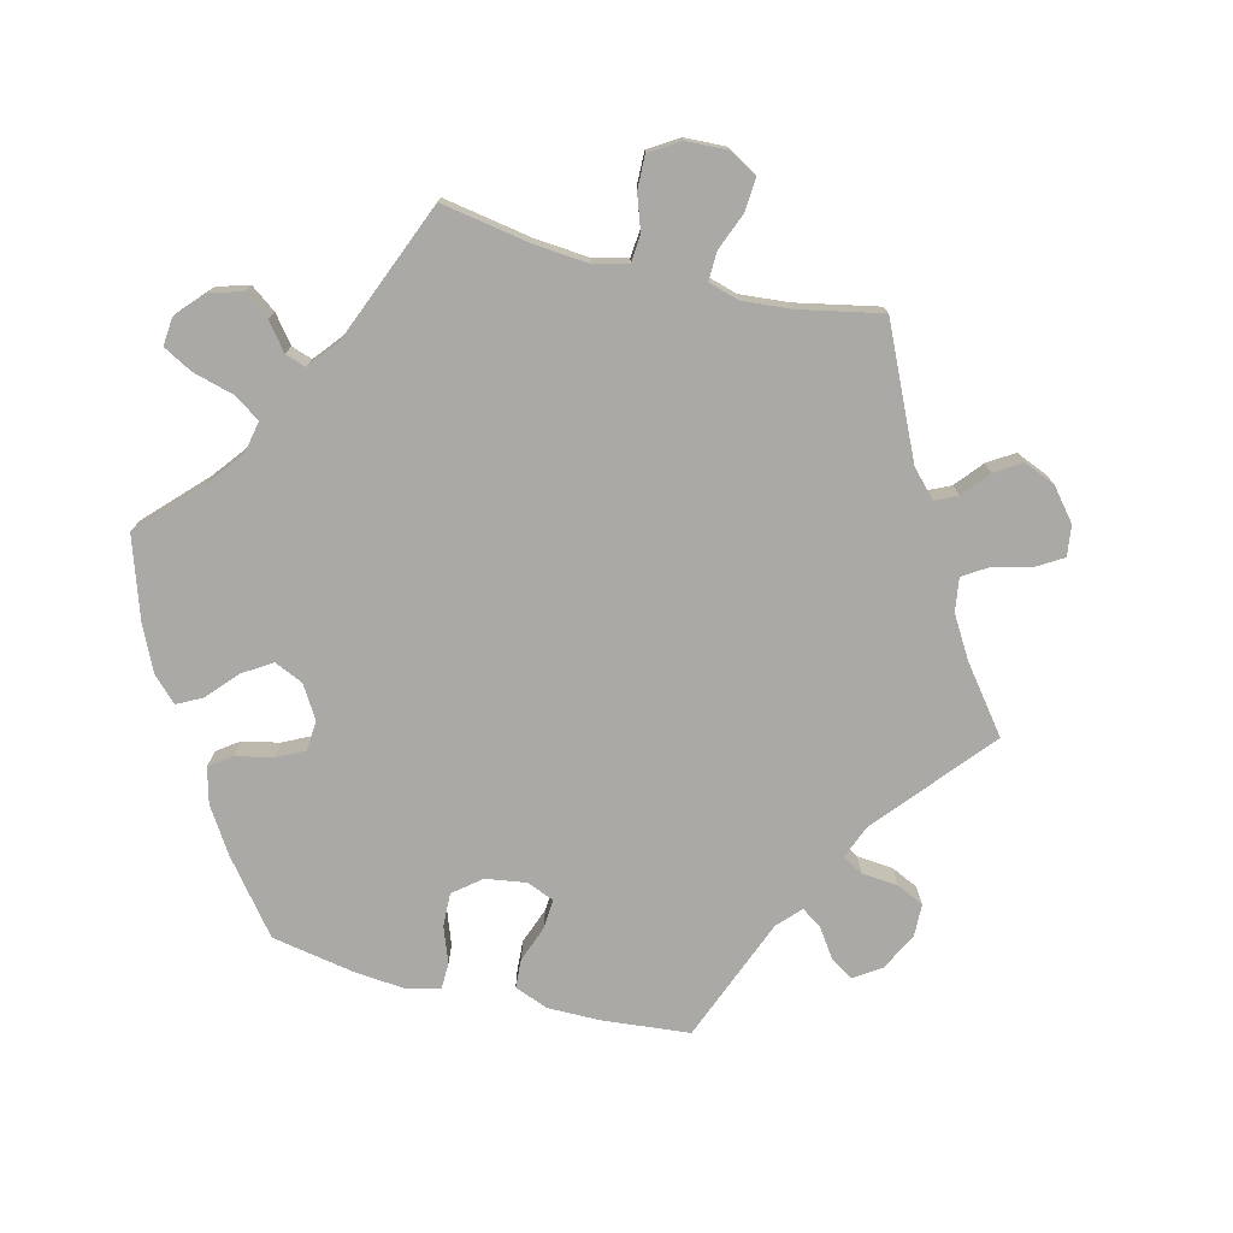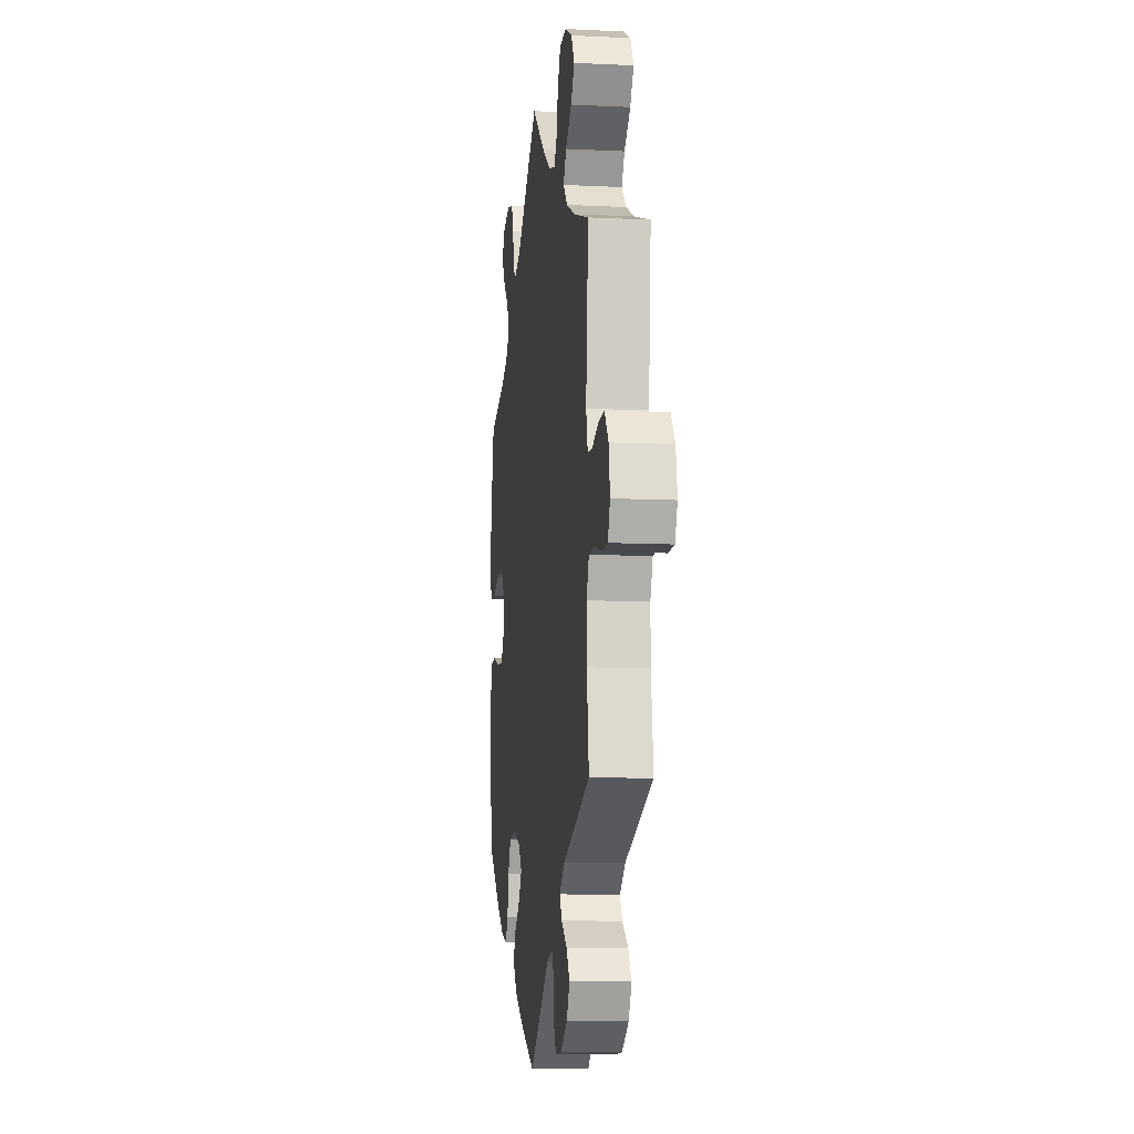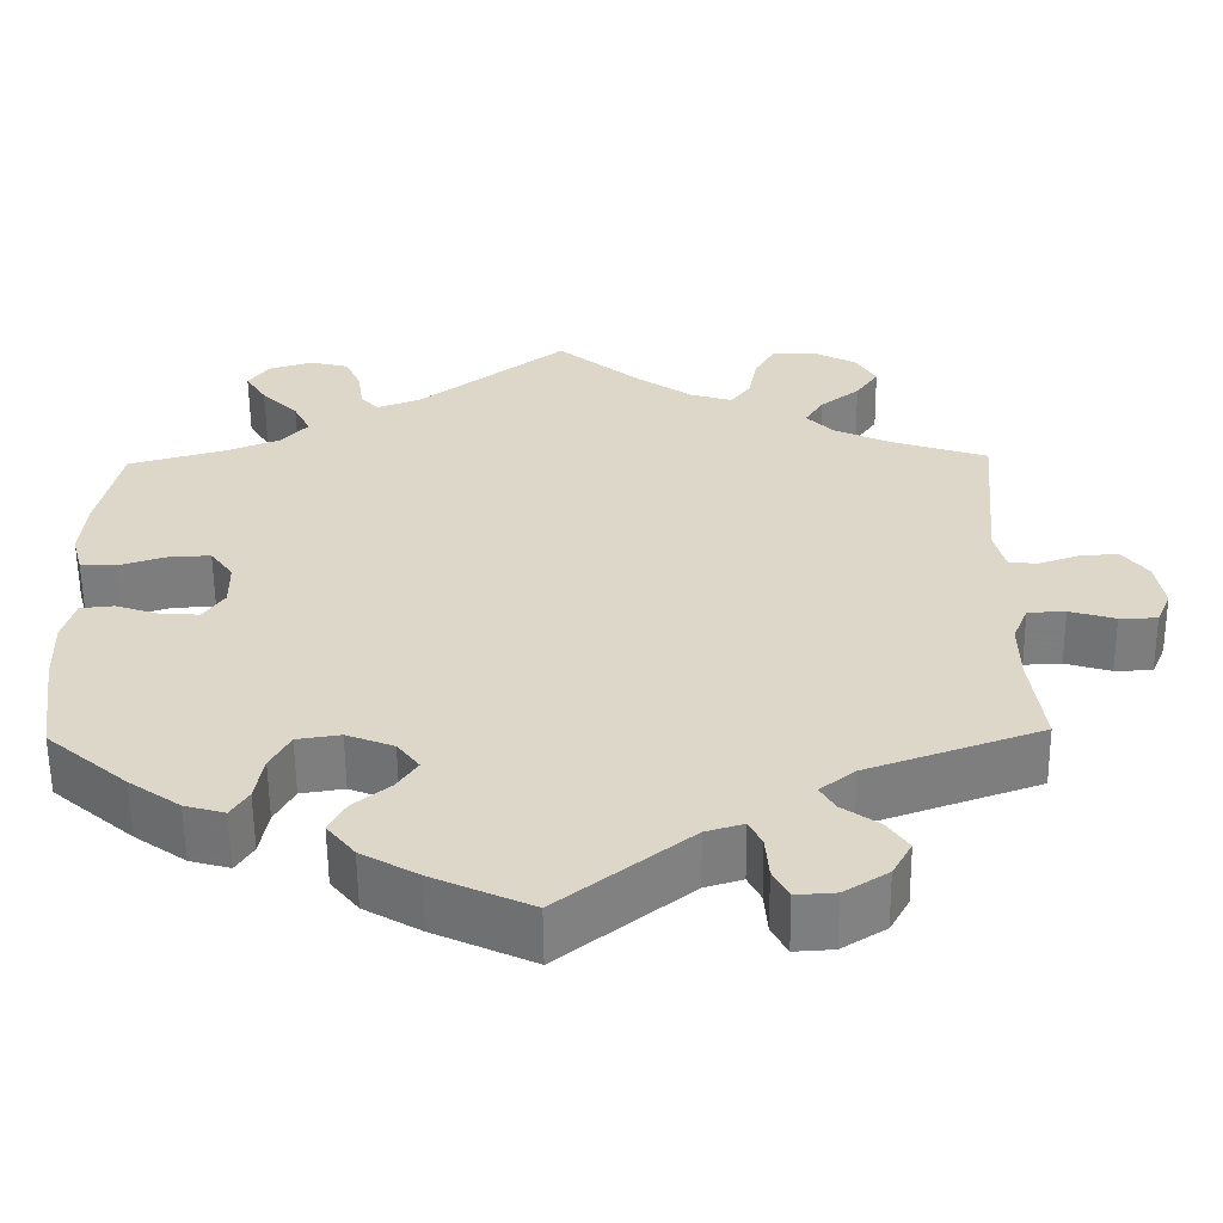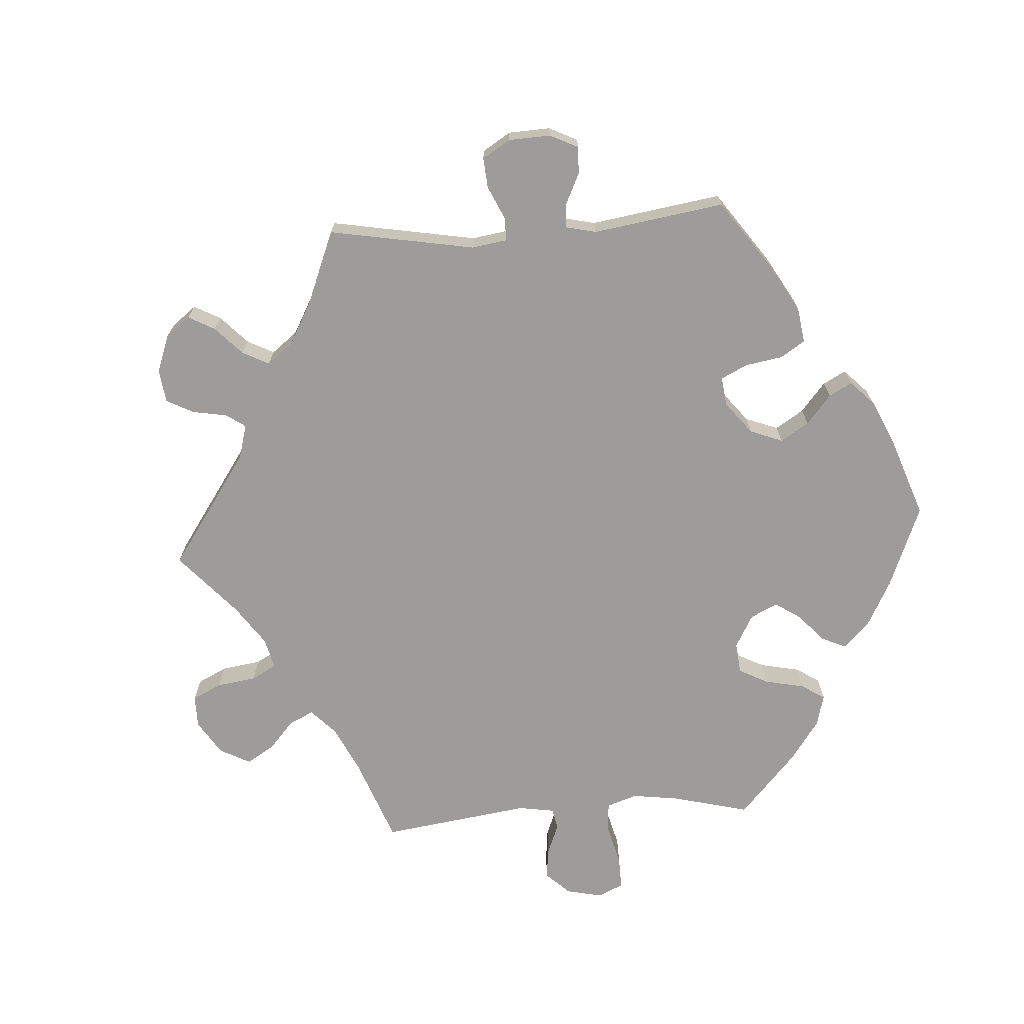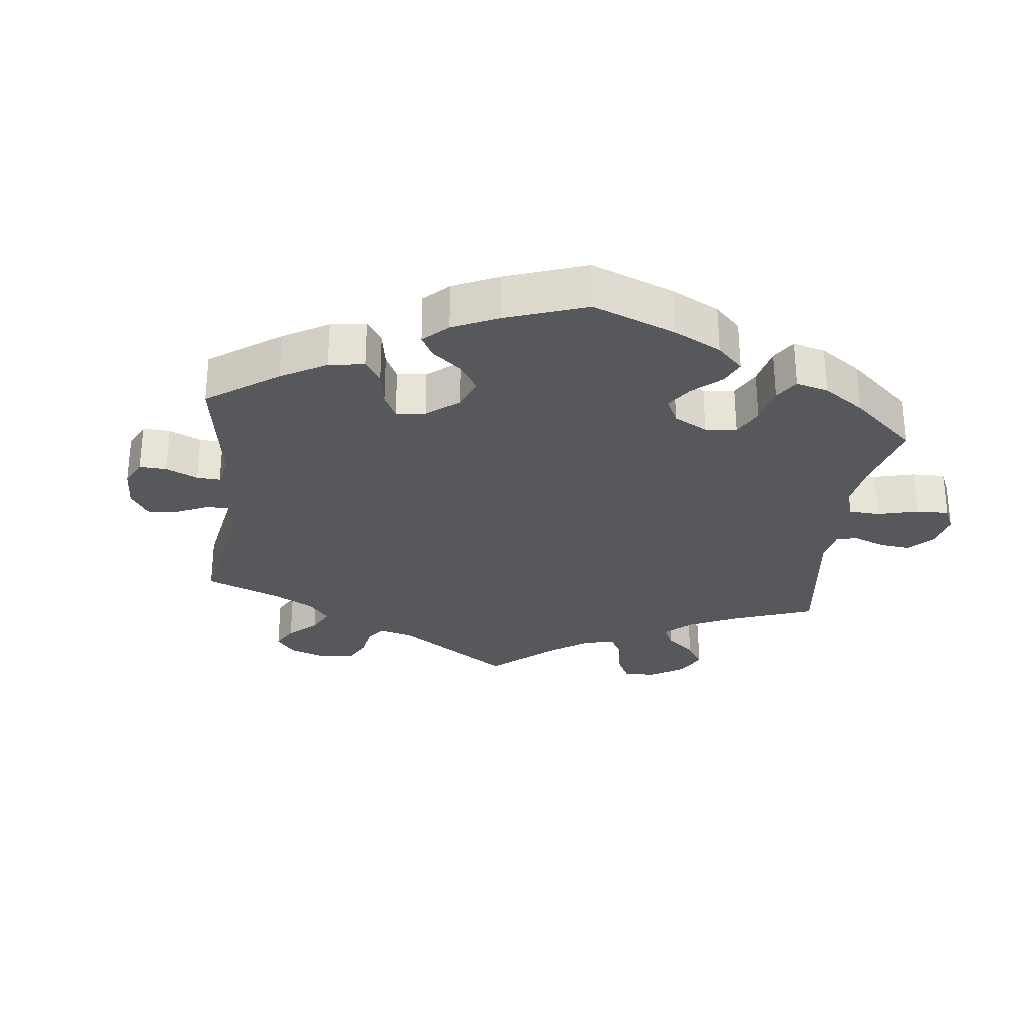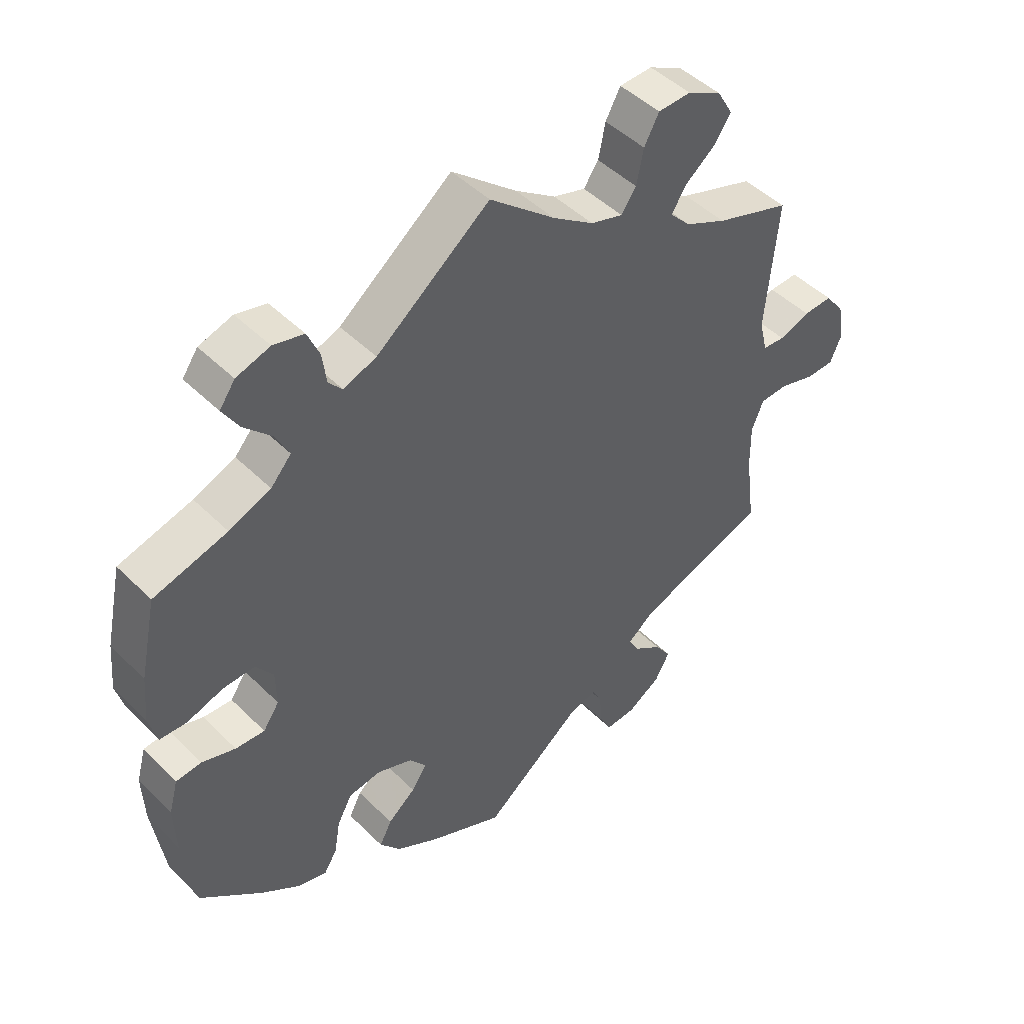
<metadata>
{"format":"obj","ext":"obj","renderer":"f3d","projection":"perspective","resolution":1024,"background":"white","views":[{"elev":-75.3,"azim":16.2,"up":"+Y"},{"elev":-9.9,"azim":82.9,"up":"+Z"},{"elev":-59.0,"azim":0.6,"up":"+Z"},{"elev":-70.3,"azim":154.1,"up":"+Y"},{"elev":-28.1,"azim":-126.6,"up":"+Y"},{"elev":47.0,"azim":-42.0,"up":"+Z"}]}
</metadata>
<code>
v -0.219 0.07 -0.309
v 0.205 0.07 -0.48
v 0.316 0.07 0.418
v -0.182 0.07 0.479
v 0.687 0.07 -0.083
v 0.52 0.07 -0.116
v 0.585 0.07 -0.067
v -0.515 0.07 0.057
v 0.37 0.07 -0.521
v -0.556 0.07 -0.175
v -0.19 0.07 -0.524
v 0.39 0.07 0.577
v -0.134 0.07 -0.368
v 0.537 0.07 0.31
v 0.299 0.07 -0.451
v -0.376 0.07 -0.439
v -0.419 0.07 0.343
v 0 0.07 -0.62
v -0.438 0.07 -0.395
v 0.518 0.07 0.098
v 0.258 0.07 0.56
v 0.324 0.07 -0.386
v 0.537 0.07 -0.31
v 0.705 0.07 -0.04
v -0.264 0.07 0.535
v -0.306 0.07 -0.419
v -0.405 0.07 0.078
v 0.349 0.07 0.383
v -0.456 0.07 0.076
v -0.411 0.07 0.539
v -0.332 0.07 0.591
v 0.387 0.07 0.493
v -0 0.07 0.62
v -0.537 0.07 -0.31
v -0.224 0.07 -0.481
v -0.564 0.07 0.184
v -0.537 0.07 0.31
v 0.531 0.07 0.045
v -0.283 0.07 0.579
v -0.376 0.07 -0.019
v -0.235 0.07 0.459
v -0.377 0.07 0.039
v -0.559 0.07 -0.094
v 0.695 0.07 0.021
v 0.159 0.07 -0.494
v -0.503 0.07 -0.036
v -0.571 0.07 0.108
v -0.402 0.07 -0.057
v 0.221 0.07 -0.512
v 0.339 0.07 0.455
v -0.385 0.07 0.496
v -0.121 0.07 -0.564
v -0.558 0.07 0.059
v -0.544 0.07 -0.04
v -0.204 0.07 -0.442
v -0.449 0.07 -0.054
v 0.617 0.07 0.06
v 0.282 0.07 0.604
v 0.521 0.07 -0.189
v 0.346 0.07 -0.565
v 0.105 0.07 0.532
v 0.641 0.07 -0.084
v 0.335 0.07 0.606
v -0.386 0.07 0.574
v 0.567 0.07 0.042
v 0.244 0.07 -0.602
v 0.223 0.07 0.47
v -0.272 0.07 -0.317
v -0.257 0.07 0.484
v -0.319 0.07 0.407
v 0.416 0.07 0.351
v -0.161 0.07 -0.332
v 0.292 0.07 -0.599
v 0.281 0.07 -0.42
v 0.247 0.07 0.504
v 0.344 0.07 -0.483
v -0.327 0.07 -0.453
v -0.34 0.07 0.45
v 0.171 0.07 0.486
v 0.539 0.07 -0.069
v -0.352 0.07 0.37
v -0.296 0.07 -0.362
v -0.159 0.07 -0.405
v 0.415 0.07 0.534
v 0.225 0.07 -0.565
v 0.664 0.07 0.062
v -0.219 -0 -0.309
v 0.205 -0 -0.48
v 0.316 -0 0.418
v -0.182 -0 0.479
v 0.687 -0 -0.083
v 0.52 -0 -0.116
v 0.585 -0 -0.067
v -0.515 -0 0.057
v 0.37 -0 -0.521
v -0.556 -0 -0.175
v -0.19 -0 -0.524
v 0.39 -0 0.577
v -0.134 -0 -0.368
v 0.537 -0 0.31
v 0.299 -0 -0.451
v -0.376 -0 -0.439
v -0.419 -0 0.343
v 0 -0 -0.62
v -0.438 -0 -0.395
v 0.518 -0 0.098
v 0.258 -0 0.56
v 0.324 -0 -0.386
v 0.537 -0 -0.31
v 0.705 -0 -0.04
v -0.264 -0 0.535
v -0.306 -0 -0.419
v -0.405 -0 0.078
v 0.349 -0 0.383
v -0.456 -0 0.076
v -0.411 -0 0.539
v -0.332 -0 0.591
v 0.387 -0 0.493
v -0 -0 0.62
v -0.537 -0 -0.31
v -0.224 -0 -0.481
v -0.564 -0 0.184
v -0.537 -0 0.31
v 0.531 -0 0.045
v -0.283 -0 0.579
v -0.376 -0 -0.019
v -0.235 -0 0.459
v -0.377 -0 0.039
v -0.559 -0 -0.094
v 0.695 -0 0.021
v 0.159 -0 -0.494
v -0.503 -0 -0.036
v -0.571 -0 0.108
v -0.402 -0 -0.057
v 0.221 -0 -0.512
v 0.339 -0 0.455
v -0.385 -0 0.496
v -0.121 -0 -0.564
v -0.558 -0 0.059
v -0.544 -0 -0.04
v -0.204 -0 -0.442
v -0.449 -0 -0.054
v 0.617 -0 0.06
v 0.282 -0 0.604
v 0.521 -0 -0.189
v 0.346 -0 -0.565
v 0.105 -0 0.532
v 0.641 -0 -0.084
v 0.335 -0 0.606
v -0.386 -0 0.574
v 0.567 -0 0.042
v 0.244 -0 -0.602
v 0.223 -0 0.47
v -0.272 -0 -0.317
v -0.257 -0 0.484
v -0.319 -0 0.407
v 0.416 -0 0.351
v -0.161 -0 -0.332
v 0.292 -0 -0.599
v 0.281 -0 -0.42
v 0.247 -0 0.504
v 0.344 -0 -0.483
v -0.327 -0 -0.453
v -0.34 -0 0.45
v 0.171 -0 0.486
v 0.539 -0 -0.069
v -0.352 -0 0.37
v -0.296 -0 -0.362
v -0.159 -0 -0.405
v 0.415 -0 0.534
v 0.225 -0 -0.565
v 0.664 -0 0.062
f 45 18 52 11
f 2 45 11 35
f 73 66 85 49
f 73 49 2
f 60 73 2
f 15 76 9 60
f 74 15 60 2
f 22 74 2 35
f 59 23 22 35
f 24 5 62 7
f 24 7 80
f 44 24 80
f 65 57 86 44
f 38 65 44 80
f 20 38 80 6
f 71 14 20
f 28 71 20 6
f 12 84 32 50
f 12 50 3
f 63 12 3
f 75 21 58 63
f 67 75 63 3
f 79 67 3 28
f 4 33 61
f 41 4 61 79
f 31 39 25 69
f 30 64 31 69
f 78 51 30 69
f 70 78 69 41
f 81 70 41 79
f 47 36 37 17
f 29 8 53 47
f 27 29 47 17
f 42 27 17 81
f 43 54 46 56
f 43 56 48
f 10 43 48
f 34 10 48
f 19 34 48 40
f 82 26 77 16
f 68 82 16 19
f 59 35 55 83
f 59 83 13
f 6 59 13 72
f 28 6 72 1
f 79 28 1 68
f 40 42 81 79
f 68 19 40 79
f 97 138 104 131
f 121 97 131 88
f 135 171 152 159
f 88 135 159
f 88 159 146
f 146 95 162 101
f 88 146 101 160
f 121 88 160 108
f 121 108 109 145
f 93 148 91 110
f 166 93 110
f 166 110 130
f 130 172 143 151
f 166 130 151 124
f 92 166 124 106
f 106 100 157
f 92 106 157 114
f 136 118 170 98
f 89 136 98
f 89 98 149
f 149 144 107 161
f 89 149 161 153
f 114 89 153 165
f 147 119 90
f 165 147 90 127
f 155 111 125 117
f 155 117 150 116
f 155 116 137 164
f 127 155 164 156
f 165 127 156 167
f 103 123 122 133
f 133 139 94 115
f 103 133 115 113
f 167 103 113 128
f 142 132 140 129
f 134 142 129
f 134 129 96
f 134 96 120
f 126 134 120 105
f 102 163 112 168
f 105 102 168 154
f 169 141 121 145
f 99 169 145
f 158 99 145 92
f 87 158 92 114
f 154 87 114 165
f 165 167 128 126
f 165 126 105 154
f 52 138 97 11
f 11 97 121 35
f 35 121 141 55
f 55 141 169 83
f 83 169 99 13
f 13 99 158 72
f 72 158 87 1
f 1 87 154 68
f 68 154 168 82
f 82 168 112 26
f 26 112 163 77
f 77 163 102 16
f 16 102 105 19
f 19 105 120 34
f 34 120 96 10
f 10 96 129 43
f 43 129 140 54
f 54 140 132 46
f 46 132 142 56
f 56 142 134 48
f 48 134 126 40
f 40 126 128 42
f 42 128 113 27
f 27 113 115 29
f 29 115 94 8
f 8 94 139 53
f 53 139 133 47
f 47 133 122 36
f 36 122 123 37
f 37 123 103 17
f 17 103 167 81
f 81 167 156 70
f 70 156 164 78
f 78 164 137 51
f 51 137 116 30
f 30 116 150 64
f 64 150 117 31
f 31 117 125 39
f 39 125 111 25
f 25 111 155 69
f 69 155 127 41
f 41 127 90 4
f 4 90 119 33
f 33 119 147 61
f 61 147 165 79
f 79 165 153 67
f 67 153 161 75
f 75 161 107 21
f 21 107 144 58
f 58 144 149 63
f 63 149 98 12
f 12 98 170 84
f 84 170 118 32
f 32 118 136 50
f 50 136 89 3
f 3 89 114 28
f 28 114 157 71
f 71 157 100 14
f 14 100 106 20
f 20 106 124 38
f 38 124 151 65
f 65 151 143 57
f 57 143 172 86
f 86 172 130 44
f 44 130 110 24
f 24 110 91 5
f 5 91 148 62
f 62 148 93 7
f 7 93 166 80
f 80 166 92 6
f 6 92 145 59
f 59 145 109 23
f 23 109 108 22
f 22 108 160 74
f 74 160 101 15
f 15 101 162 76
f 76 162 95 9
f 9 95 146 60
f 60 146 159 73
f 73 159 152 66
f 66 152 171 85
f 85 171 135 49
f 49 135 88 2
f 2 88 131 45
f 45 131 104 18
f 18 104 138 52

</code>
